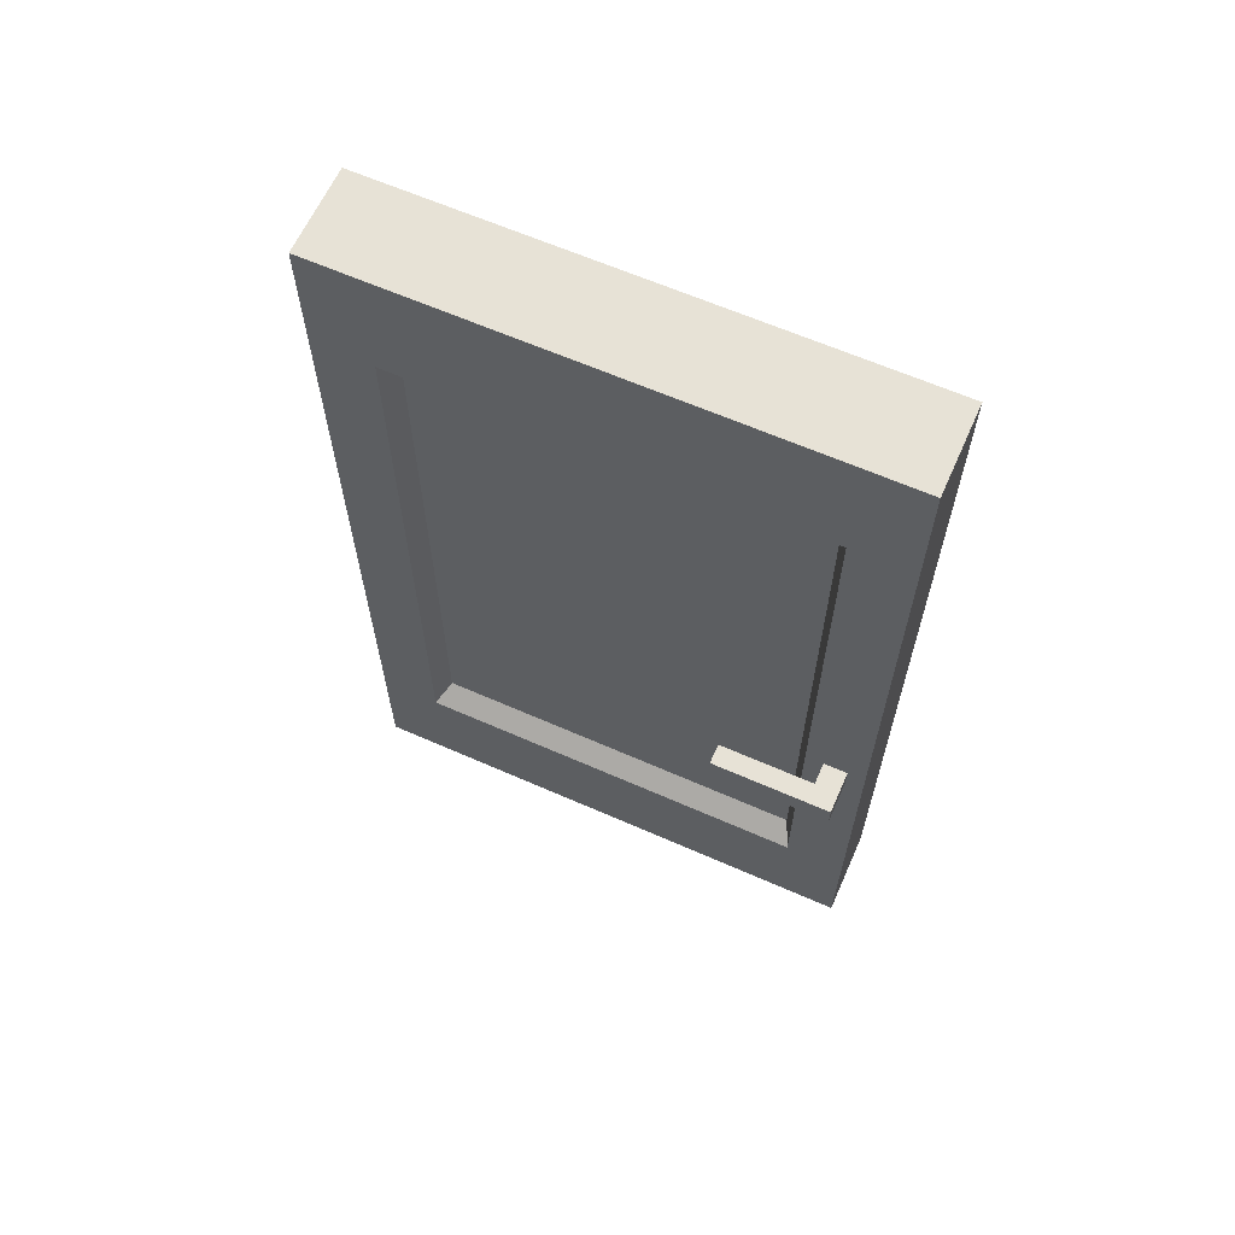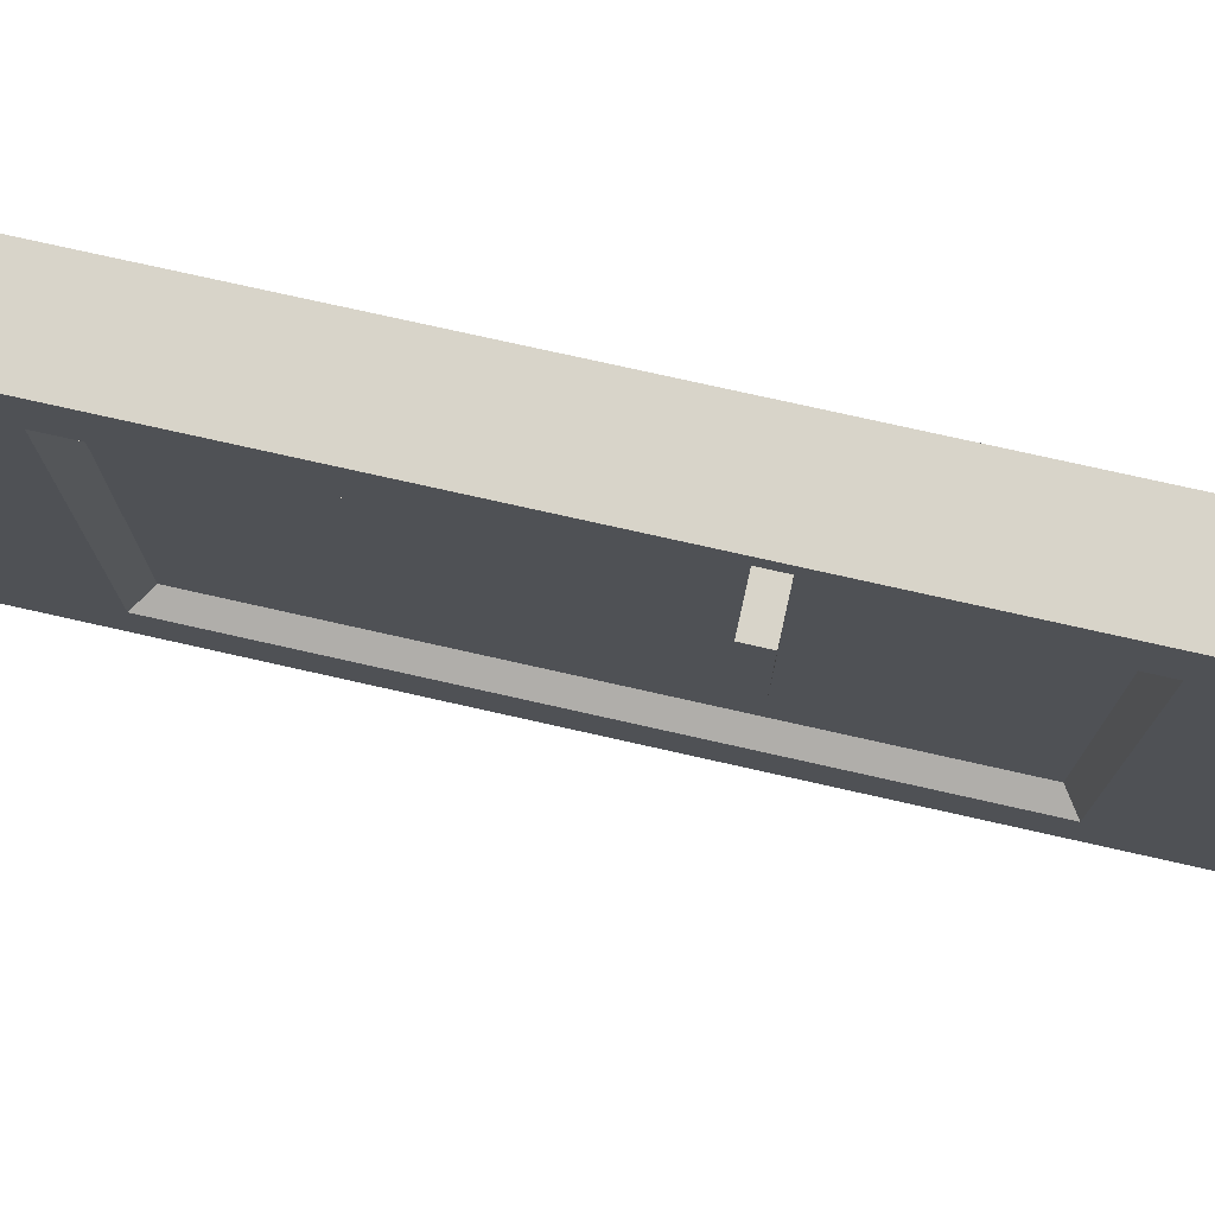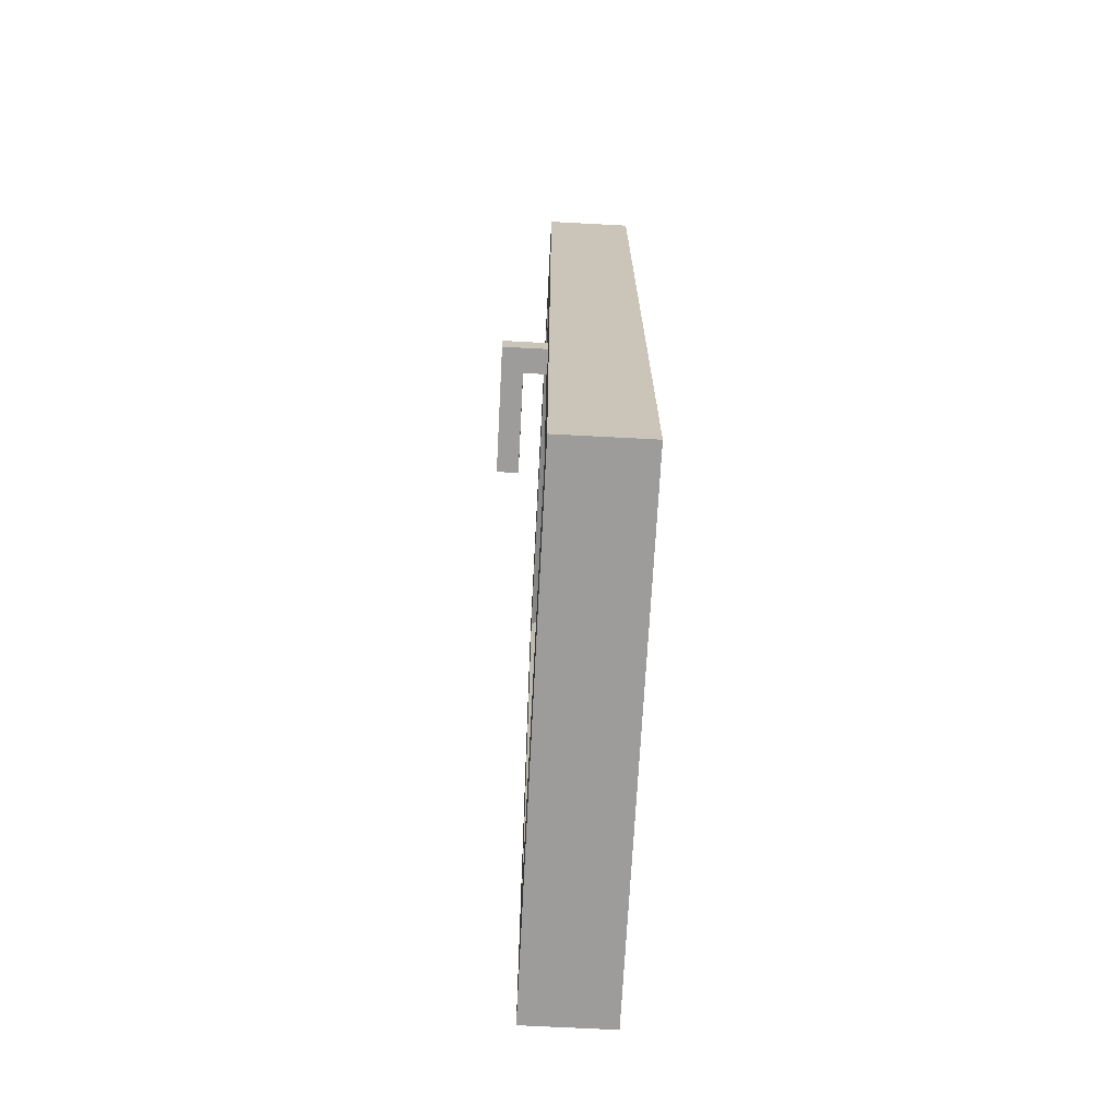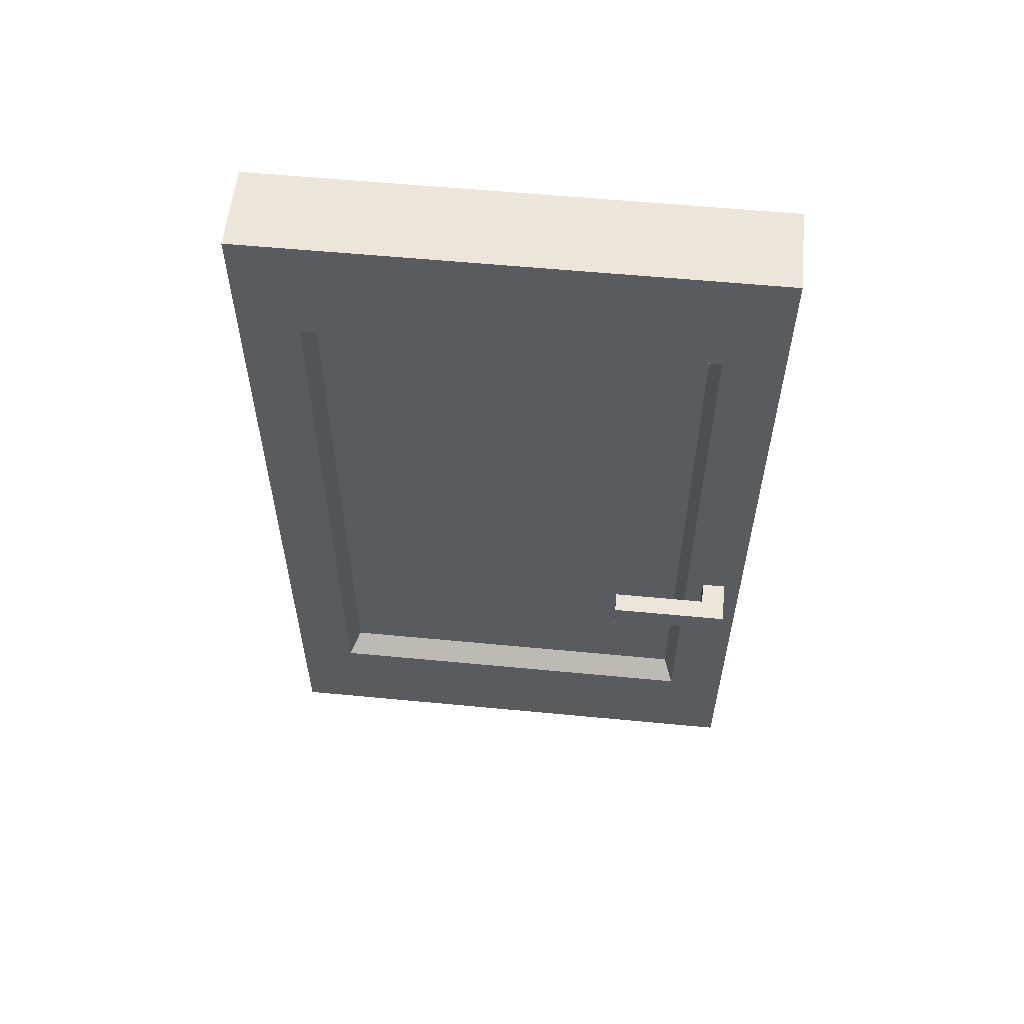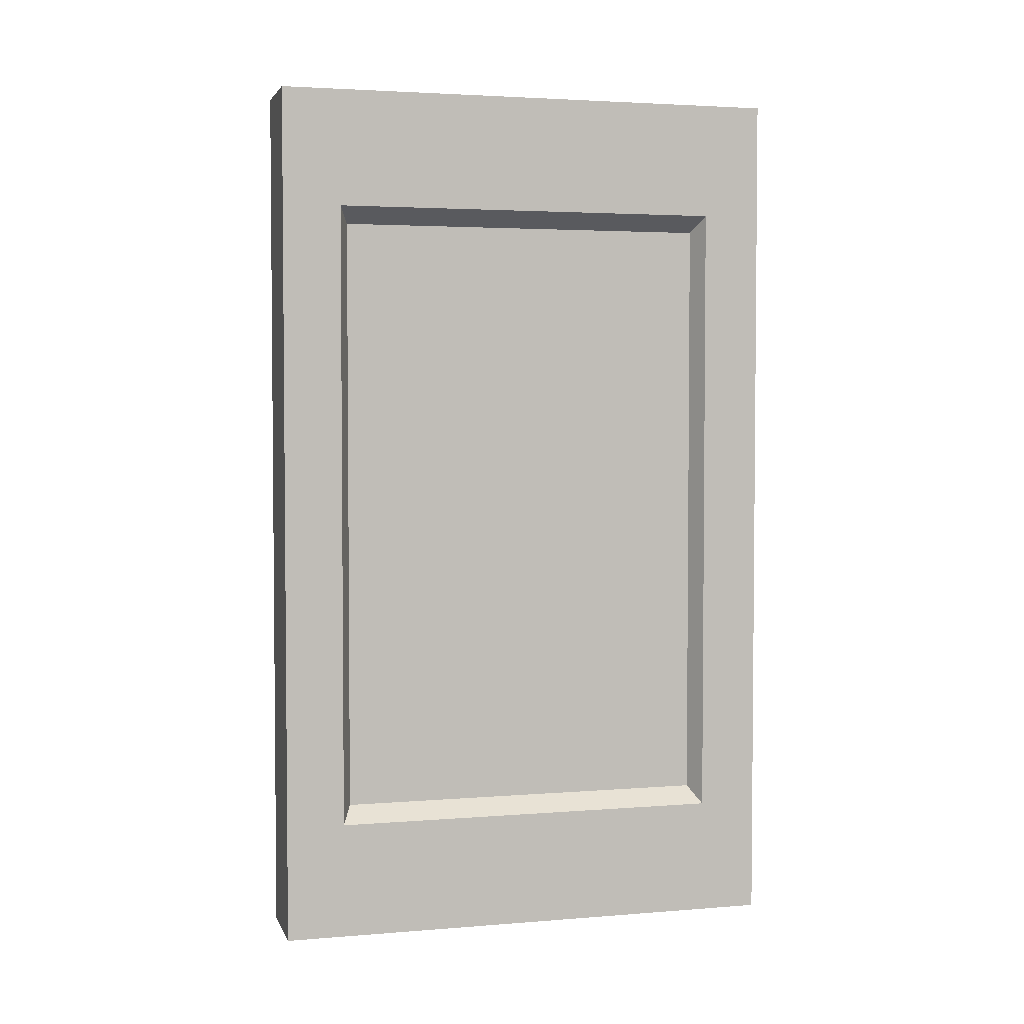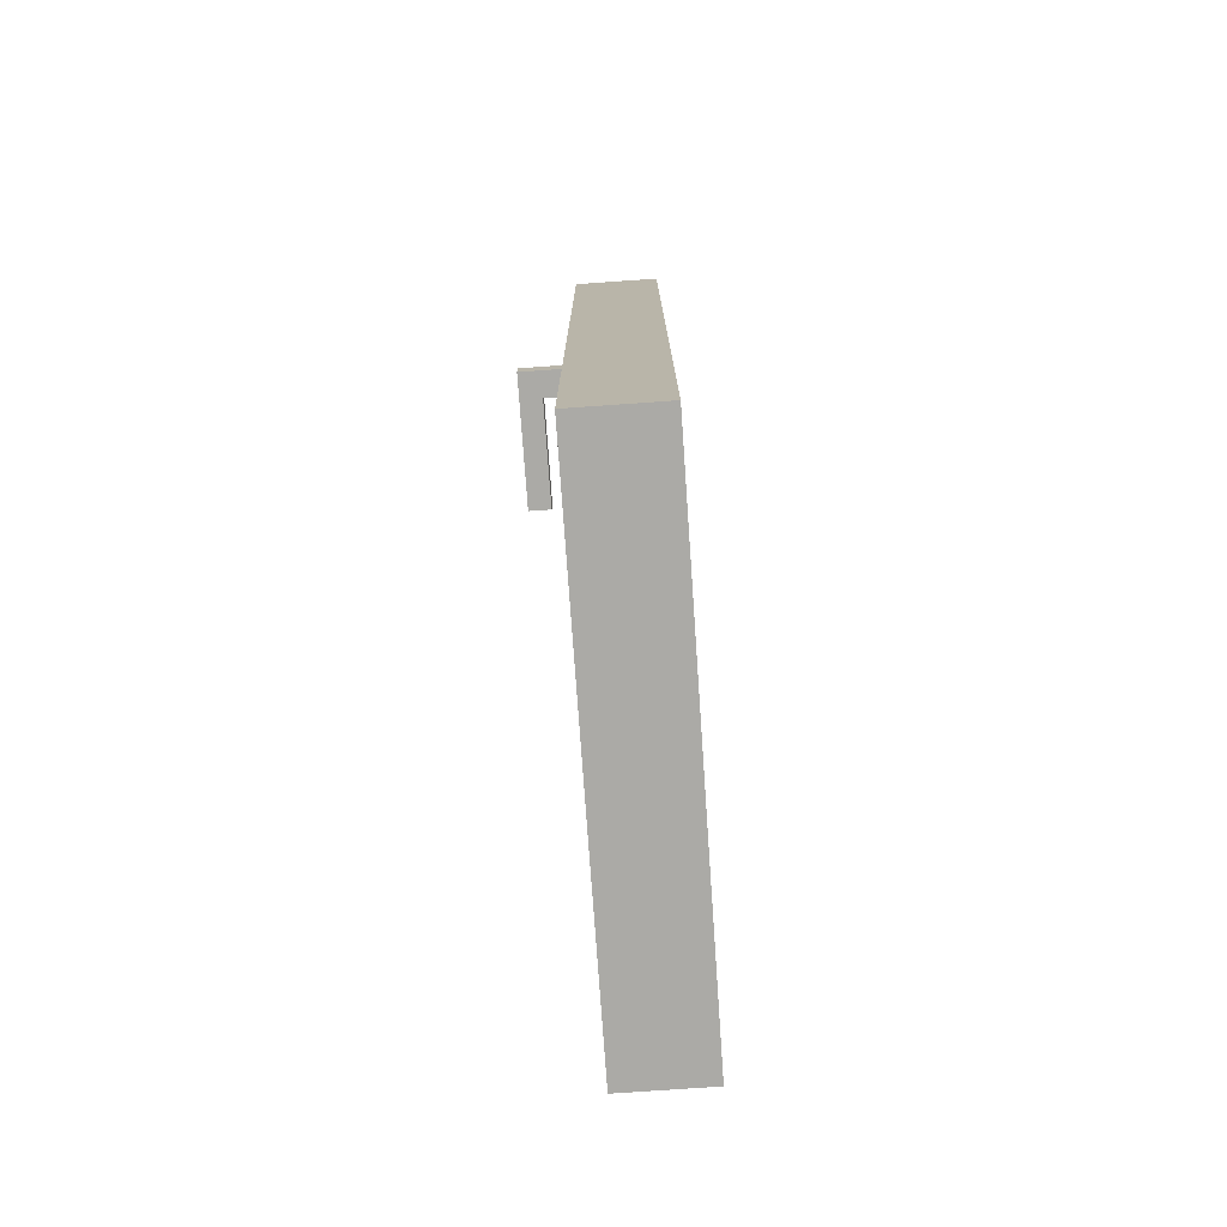
<metadata>
{"format":"obj","ext":"obj","renderer":"f3d","projection":"perspective","resolution":1024,"background":"white","views":[{"elev":63.4,"azim":-66.0,"up":"+Y"},{"elev":75.4,"azim":-77.3,"up":"+Z"},{"elev":-70.0,"azim":-3.0,"up":"+Y"},{"elev":57.3,"azim":-84.3,"up":"+Y"},{"elev":3.3,"azim":74.7,"up":"+Y"},{"elev":-75.8,"azim":4.0,"up":"+Y"}]}
</metadata>
<code>
o Cube
v -0.2406 0.6736 0.9162
v -0.2406 3.621 0.9162
v -0.2406 0.6736 -0.9162
v -0.2406 3.621 -0.9162
v 0.1589 0.6736 0.9162
v 0.1589 3.621 0.9162
v 0.1589 0.6736 -0.9162
v 0.1589 3.621 -0.9162
v -0.2406 0.1326 -1.188
v -0.2406 0.1326 1.188
v -0.2406 4.162 1.188
v -0.2406 4.162 -1.188
v 0.1589 4.162 -1.188
v 0.1589 0.1326 -1.188
v 0.1589 0.1326 1.188
v 0.1589 4.162 1.188
v -0.1444 0.7492 -0.8692
v -0.1444 0.7492 0.8692
v -0.1444 3.545 0.8692
v -0.1444 3.545 -0.8692
v 0.06267 3.545 -0.8692
v 0.06267 0.7492 -0.8692
v 0.06267 0.7492 0.8692
v 0.06267 3.545 0.8692
f 5 7 22 23
f 9 12 13 14
f 6 5 23 24
f 15 16 11 10
f 9 14 15 10
f 13 12 11 16
f 1 3 9 10
f 2 1 10 11
f 4 2 11 12
f 3 4 12 9
f 8 7 14 13
f 7 5 15 14
f 6 8 13 16
f 5 6 16 15
f 18 19 20 17
f 22 21 24 23
f 4 3 17 20
f 1 2 19 18
f 8 6 24 21
f 7 8 21 22
f 2 4 20 19
f 3 1 18 17
o Cube.001
v -0.4341 1.662 1.108
v -0.4341 1.768 1.108
v -0.4341 1.662 0.5591
v -0.4341 1.768 0.5591
v -0.3416 1.662 1.108
v -0.3416 1.768 1.108
v -0.3416 1.662 0.5591
v -0.3416 1.768 0.5591
v -0.4341 1.662 0.9993
v -0.4341 1.768 0.9993
v -0.3416 1.662 0.9993
v -0.3416 1.768 0.9993
v -0.2254 1.768 0.9993
v -0.2254 1.768 1.108
v -0.2254 1.662 1.108
v -0.2254 1.662 0.9993
f 33 34 28 27
f 27 28 32 31
f 30 29 39 38
f 29 30 26 25
f 33 35 29 25
f 36 34 26 30
f 32 28 34 36
f 27 31 35 33
f 31 32 36 35
f 25 26 34 33
f 40 37 38 39
f 35 36 37 40
f 29 35 40 39
f 36 30 38 37

</code>
